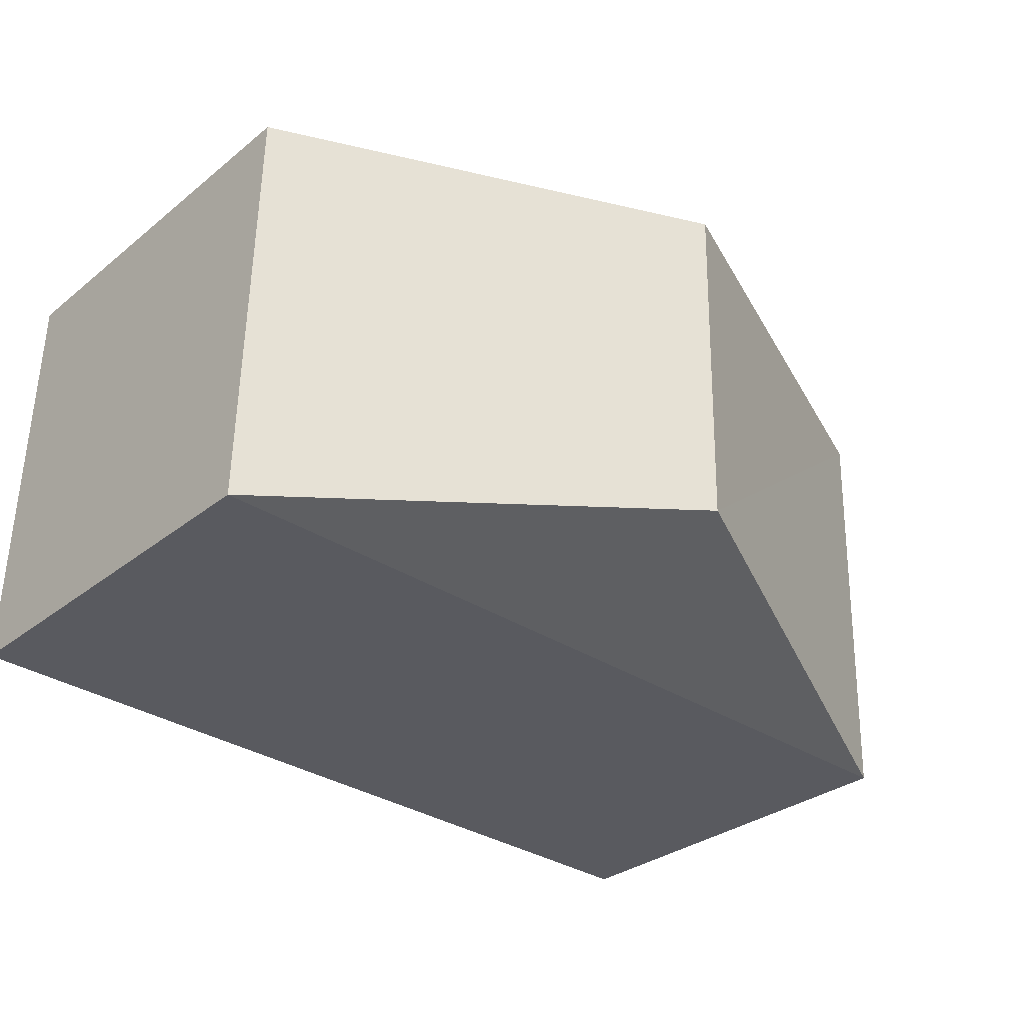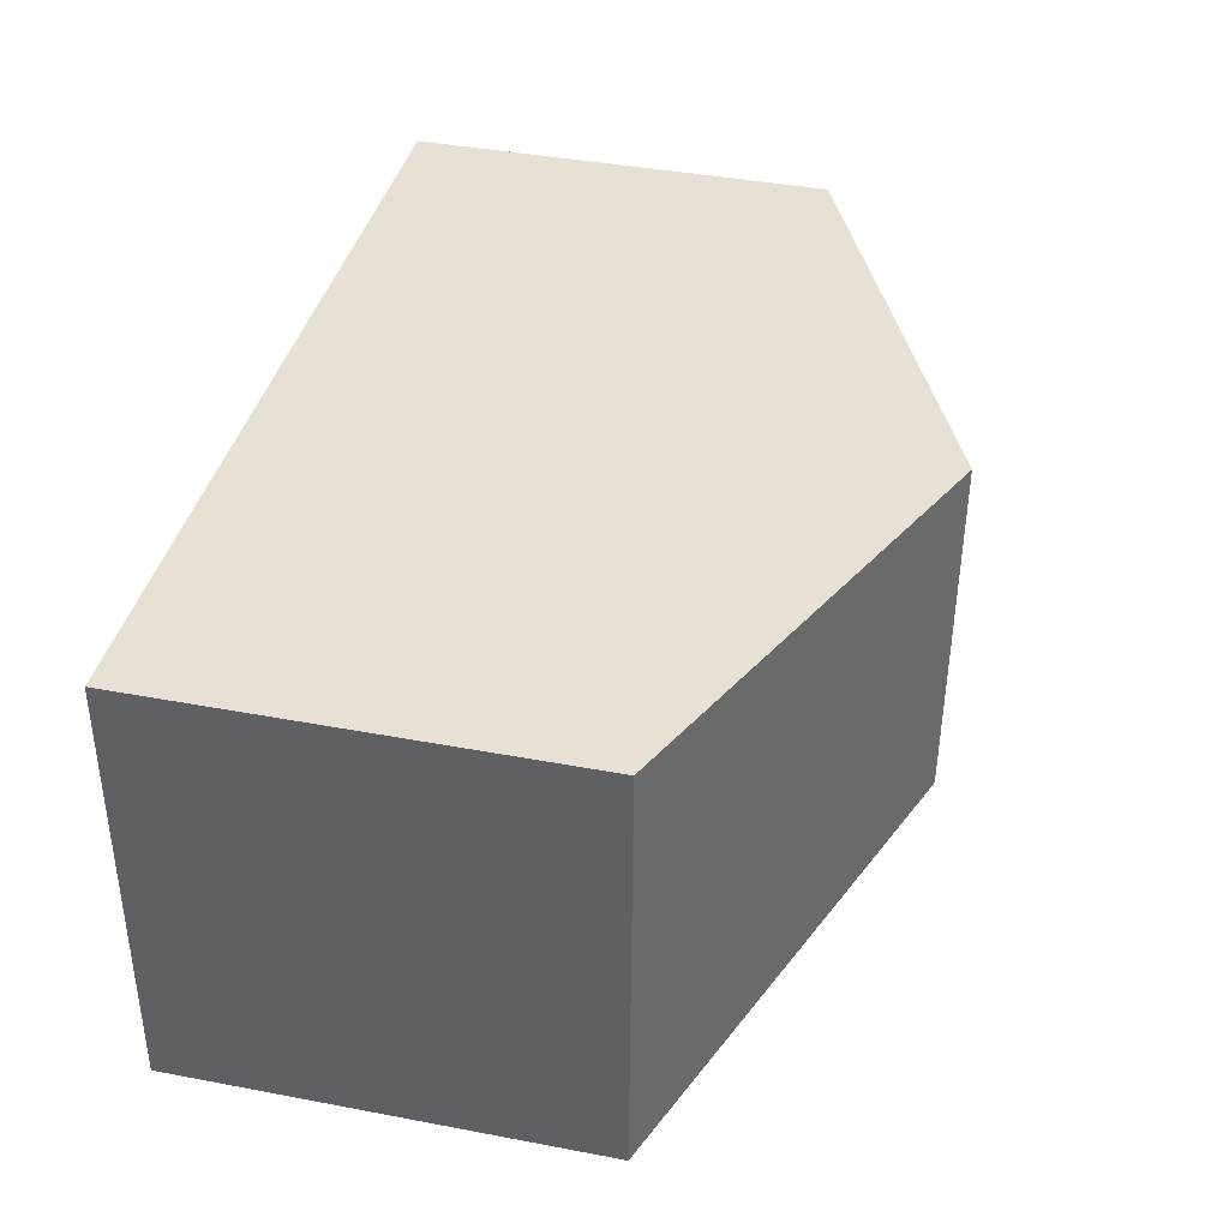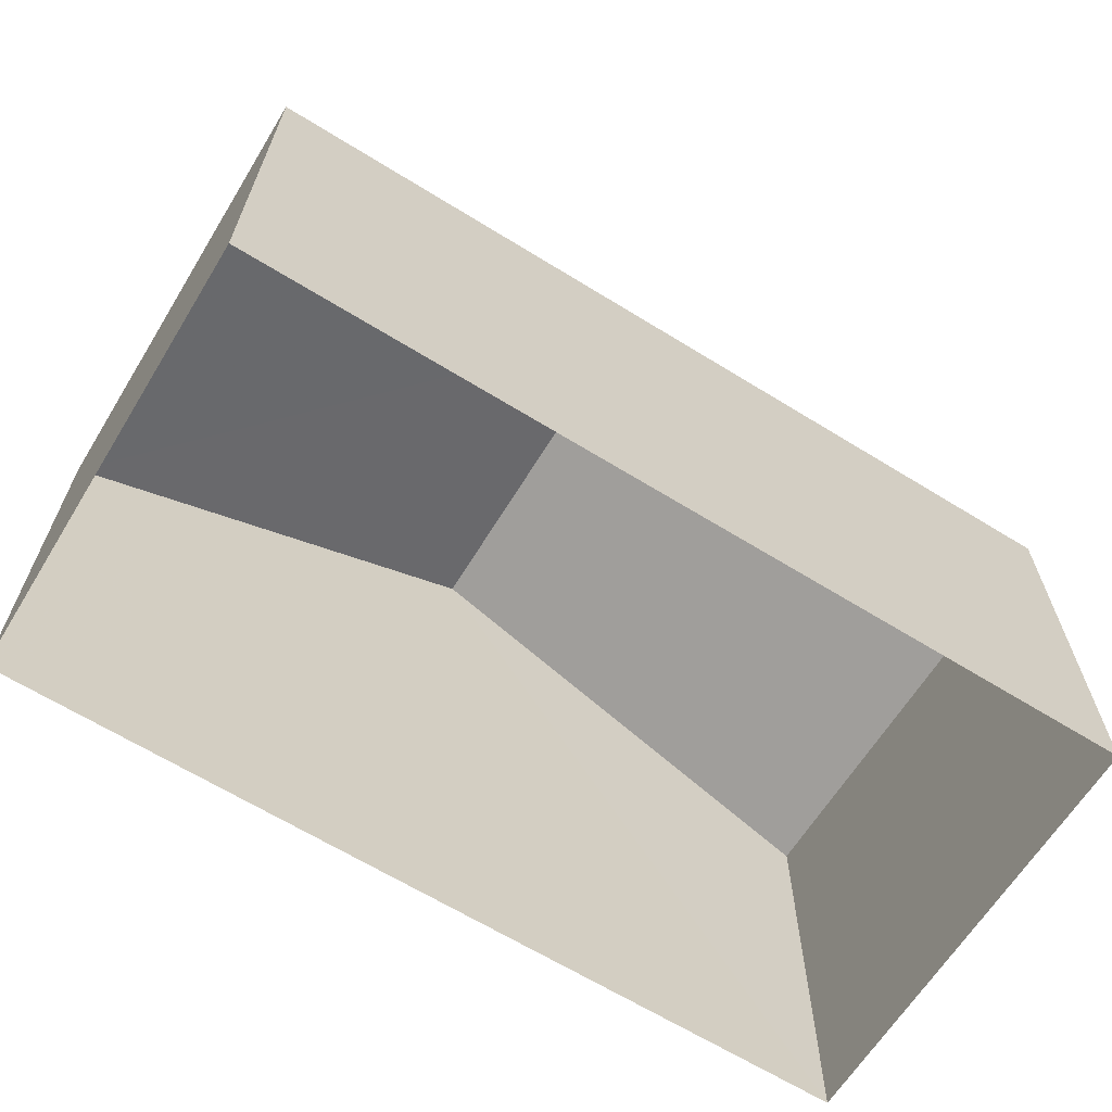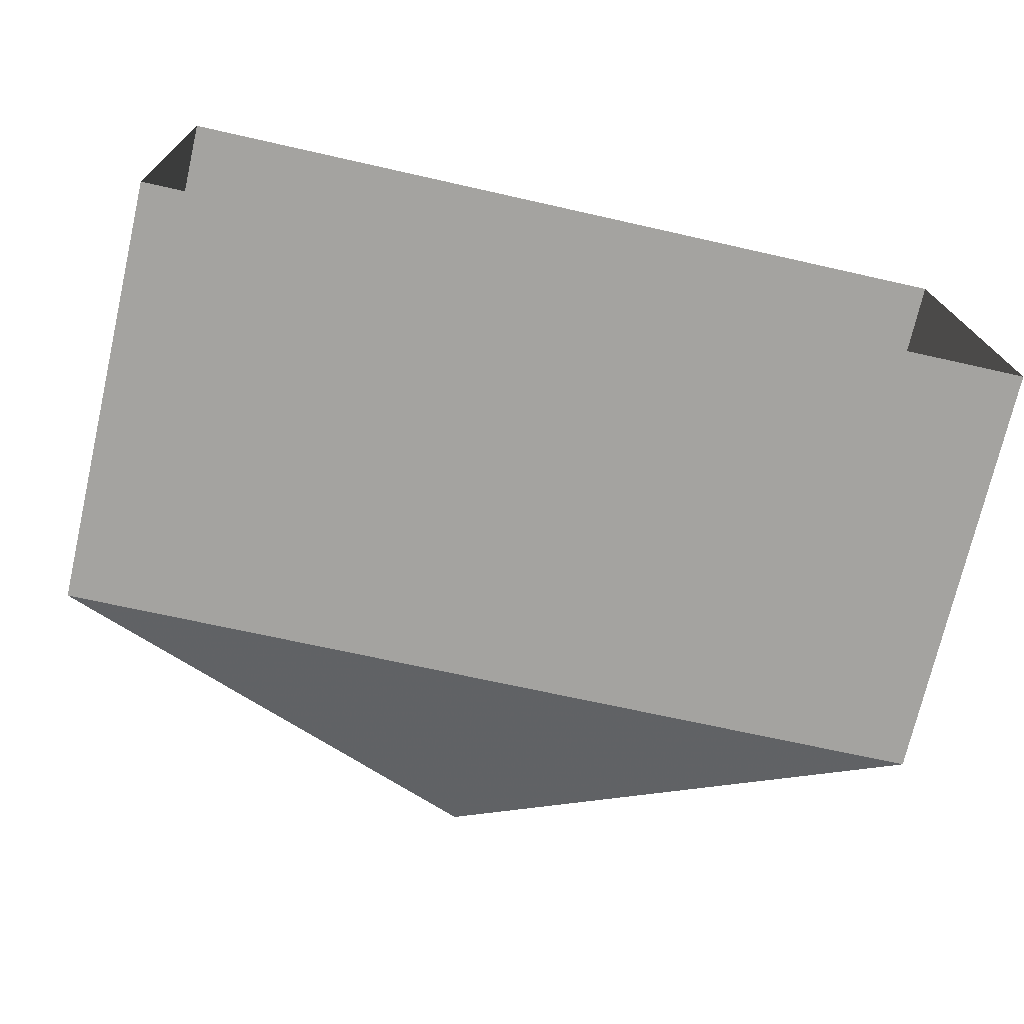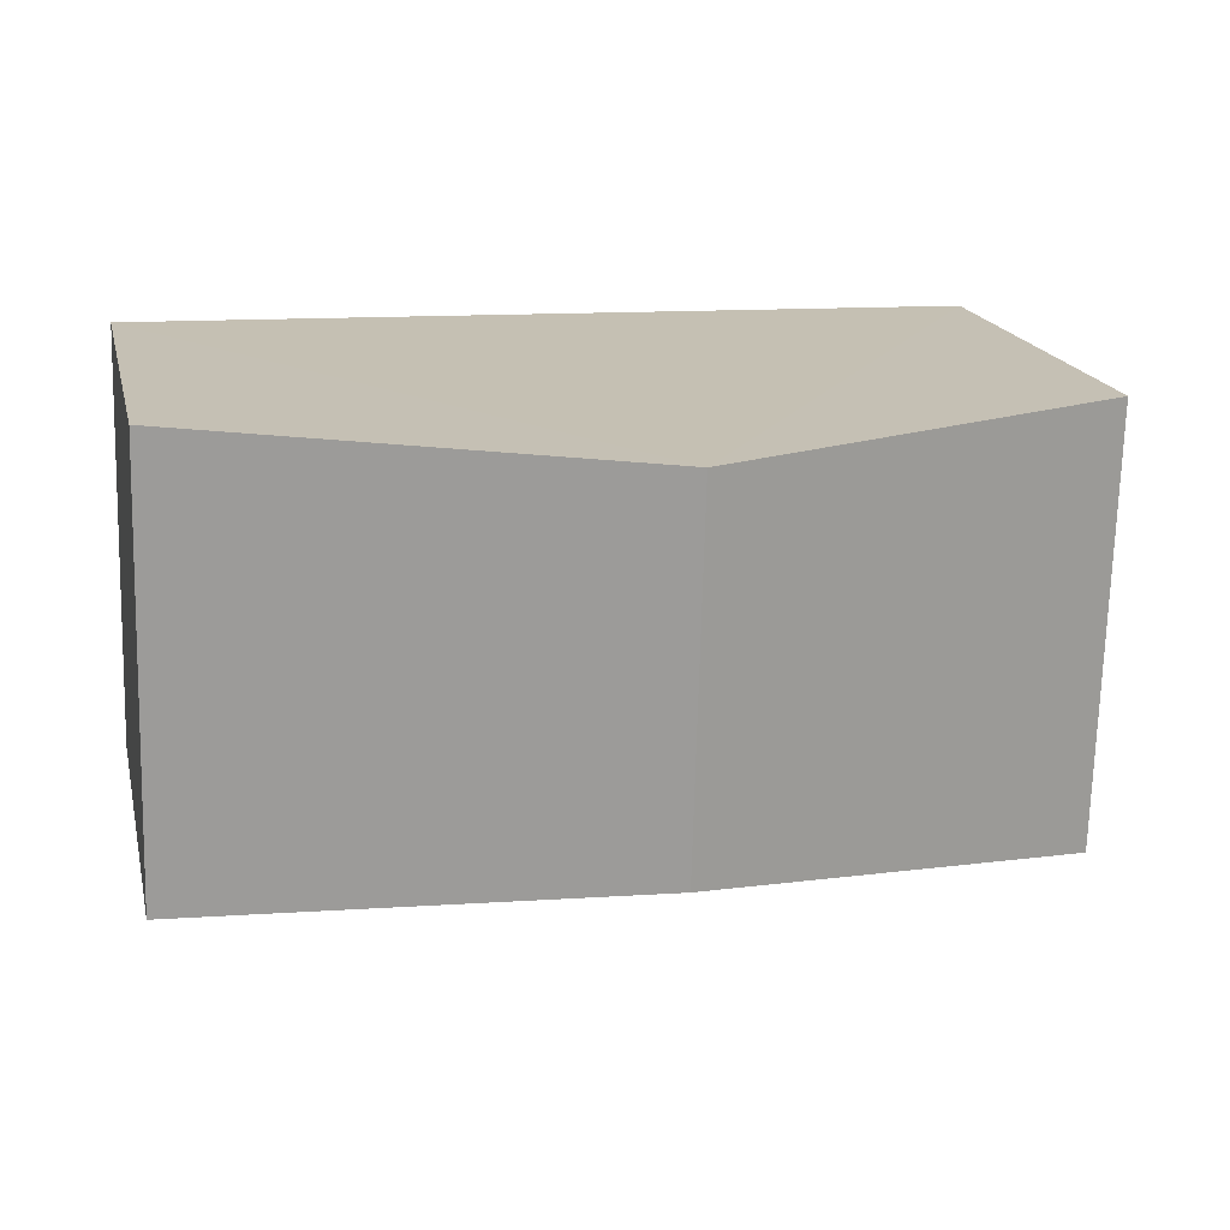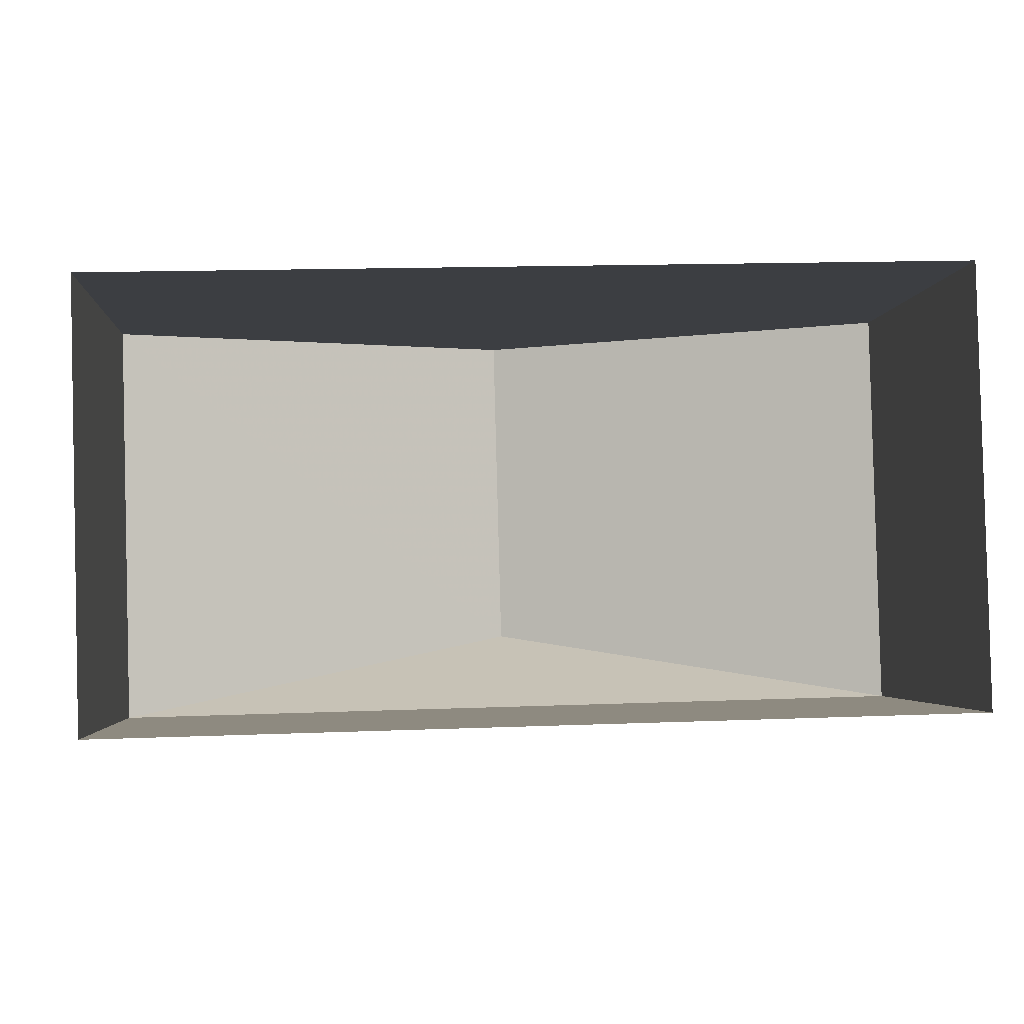
<metadata>
{"format":"obj","ext":"obj","renderer":"f3d","projection":"perspective","resolution":1024,"background":"white","views":[{"elev":-31.0,"azim":-41.4,"up":"+Y"},{"elev":40.6,"azim":-76.9,"up":"+Y"},{"elev":-64.8,"azim":-33.4,"up":"+Z"},{"elev":-72.9,"azim":167.2,"up":"+Y"},{"elev":18.3,"azim":-12.9,"up":"+Y"},{"elev":-3.0,"azim":176.0,"up":"+Y"}]}
</metadata>
<code>
v -3.725e+05 -1.044e+05 28.41
v -3.725e+05 -1.044e+05 28.41
v -3.726e+05 -1.044e+05 28.41
v -3.726e+05 -1.044e+05 28.41
v -3.726e+05 -1.044e+05 38.35
v -3.725e+05 -1.044e+05 35.22
v -3.726e+05 -1.044e+05 38.35
v -3.725e+05 -1.044e+05 35.22
v -3.726e+05 -1.044e+05 35.22
v -3.726e+05 -1.044e+05 35.22
f 1 2 3
f 4 1 3
f 5 6 7
f 5 8 6
f 5 9 8
f 10 9 5
f 7 10 5
f 9 3 2
f 8 9 2
f 10 4 3
f 9 10 3
f 6 1 7
f 1 4 7
f 4 10 7
f 8 2 1
f 6 8 1

</code>
